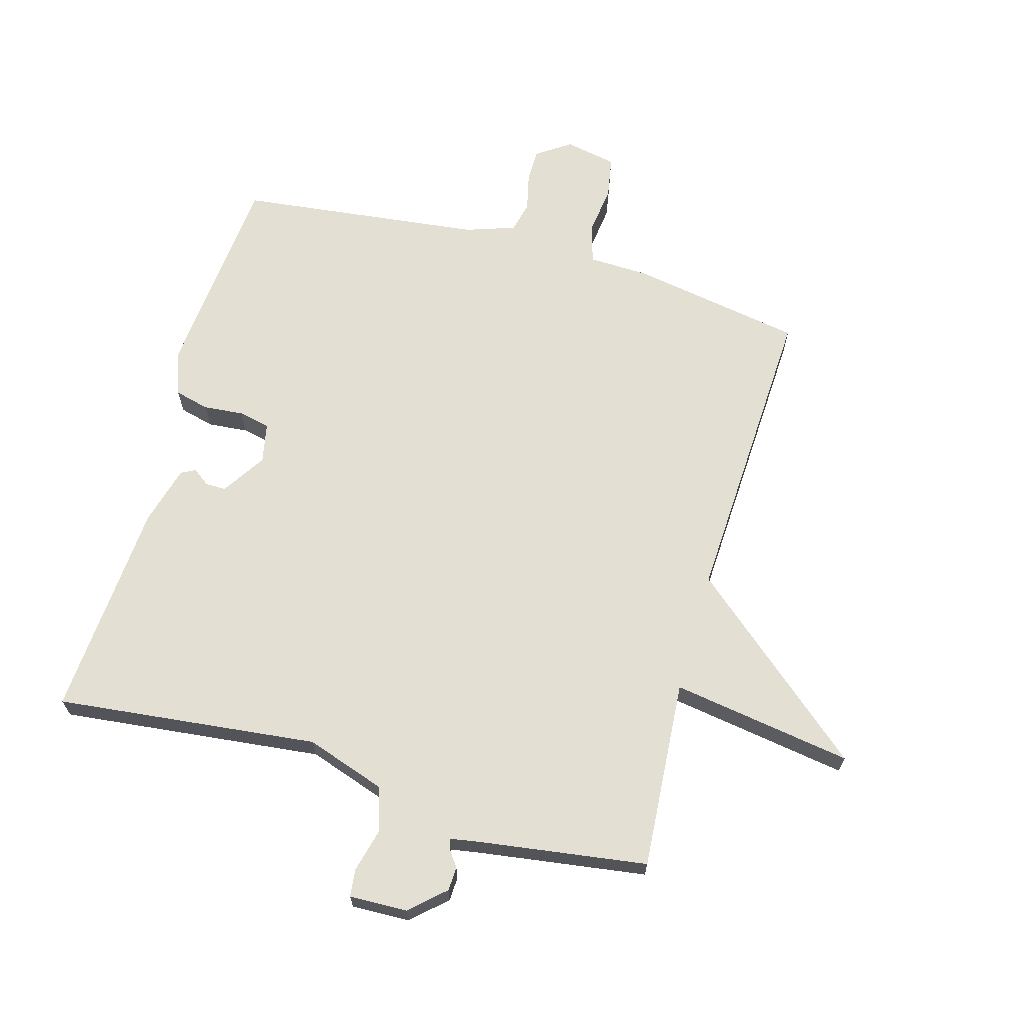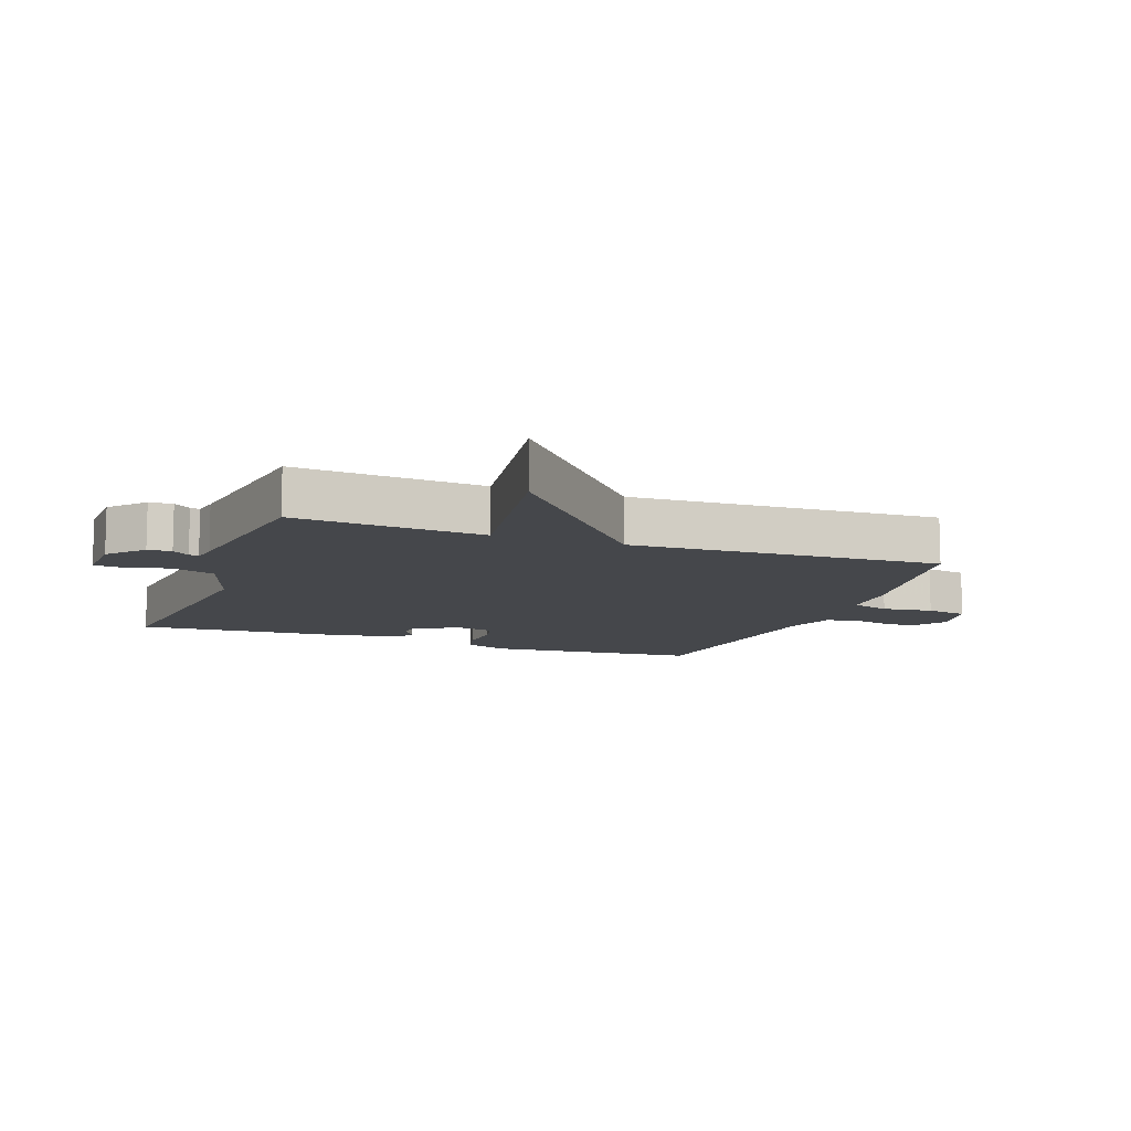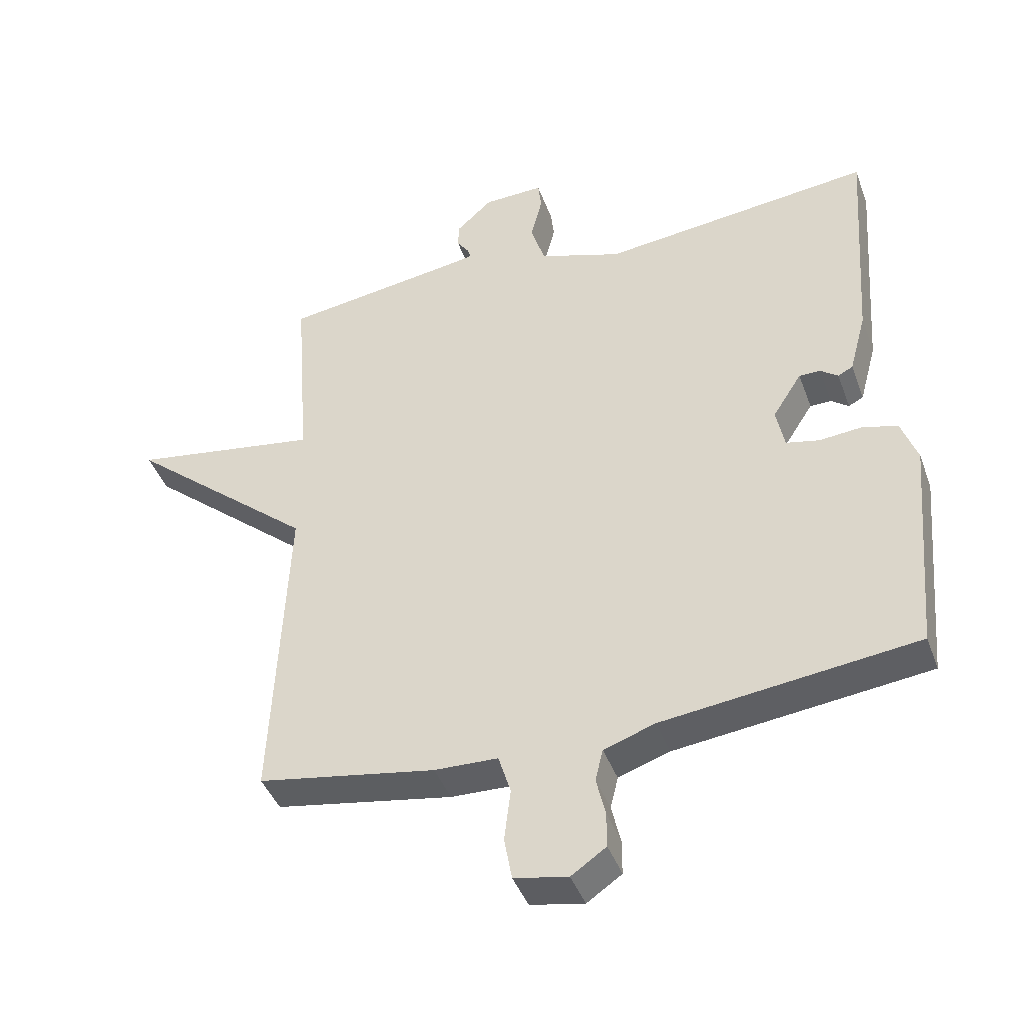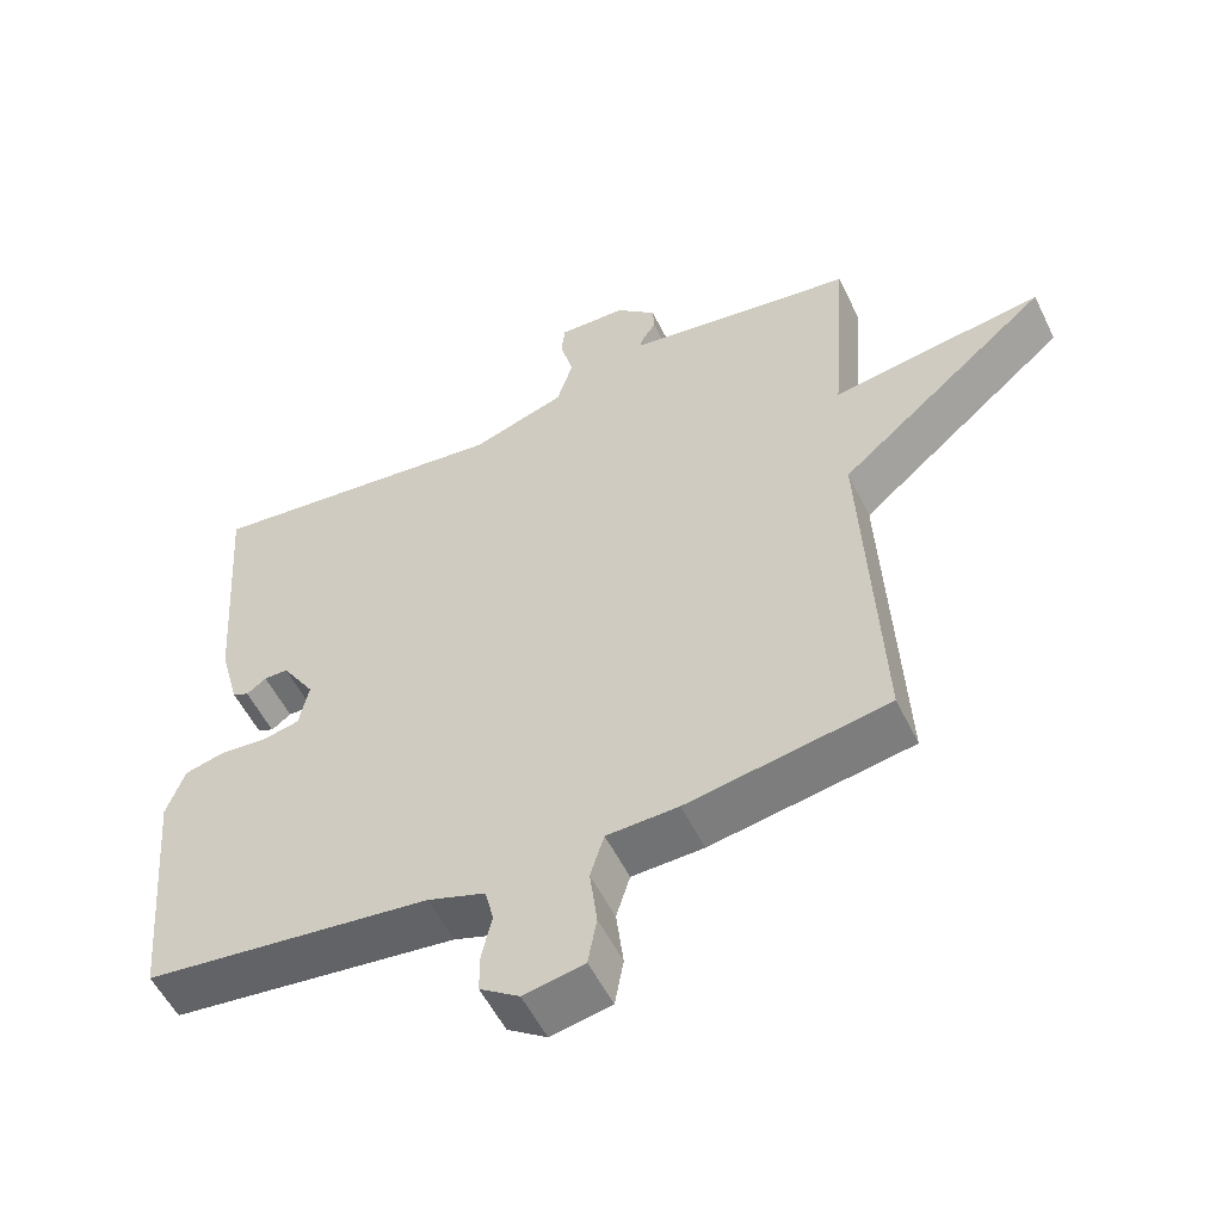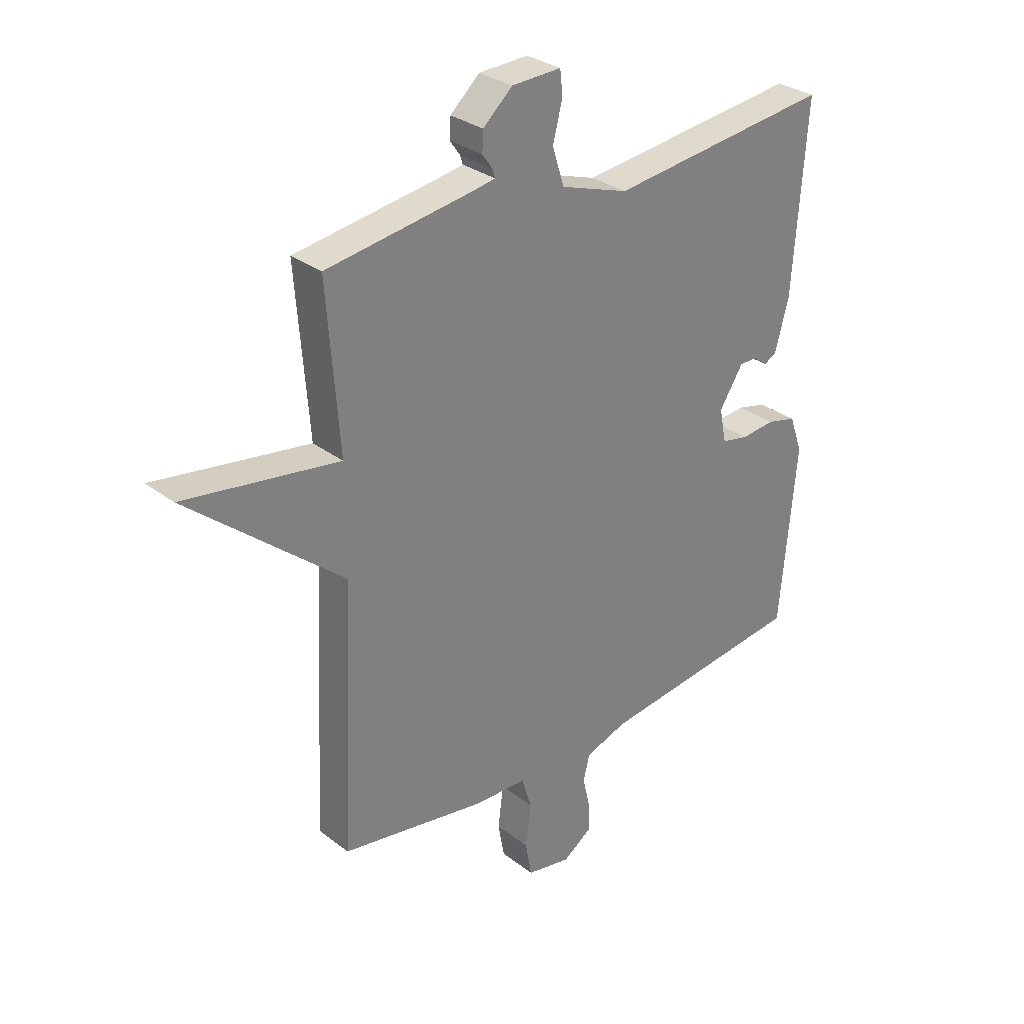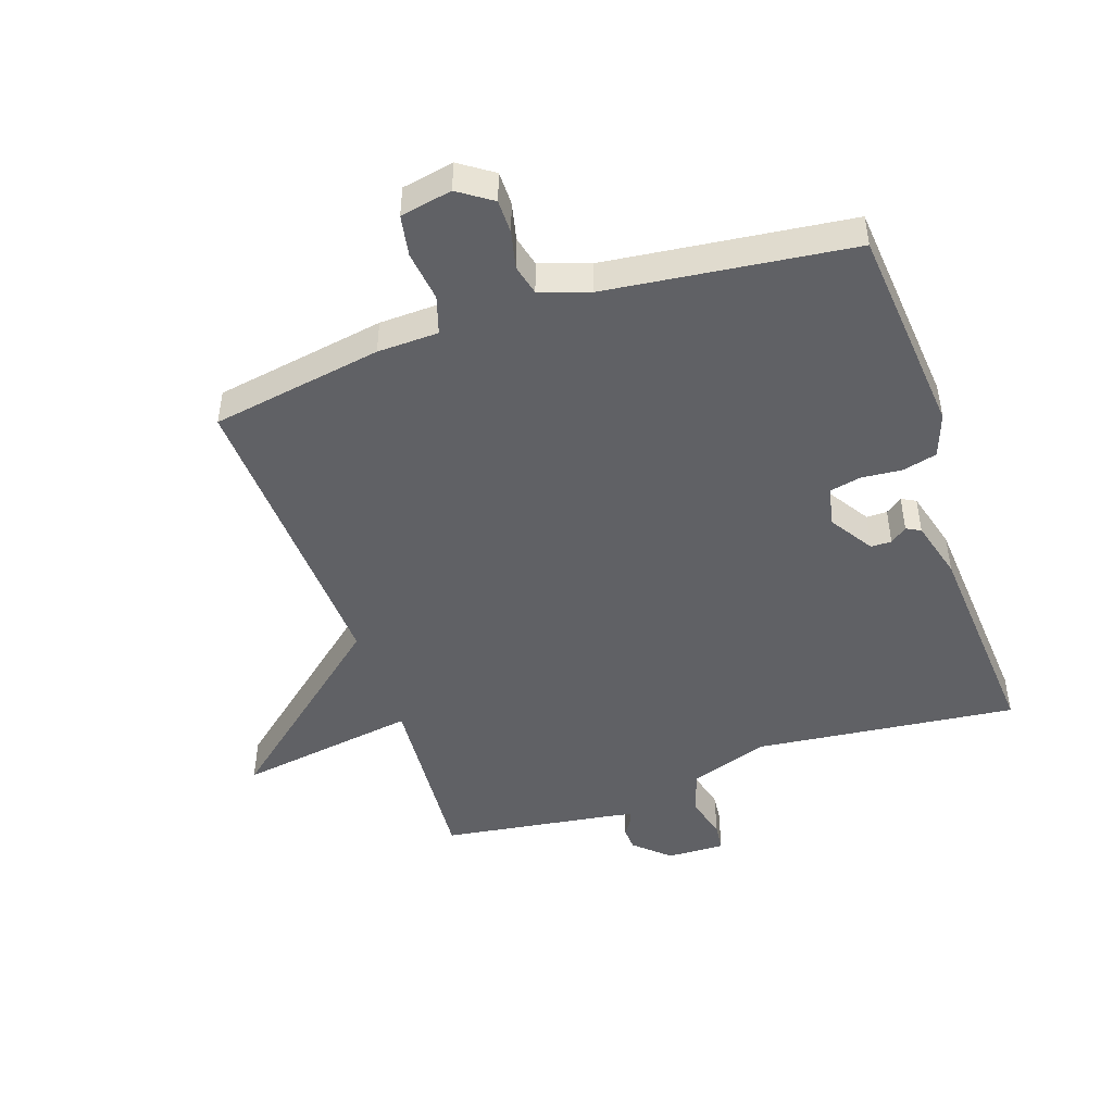
<metadata>
{"format":"obj","ext":"obj","renderer":"f3d","projection":"perspective","resolution":1024,"background":"white","views":[{"elev":66.8,"azim":15.9,"up":"+Y"},{"elev":-10.5,"azim":69.9,"up":"+Y"},{"elev":-42.4,"azim":-160.6,"up":"+Z"},{"elev":-54.5,"azim":25.7,"up":"+Z"},{"elev":30.5,"azim":137.7,"up":"+Z"},{"elev":-47.2,"azim":-161.2,"up":"+Y"}]}
</metadata>
<code>
v -0.5 0.07 0.5
v -0.08 0.07 0.453
v 0.048 0.07 0.496
v 0.07 0.07 0.566
v 0.052 0.07 0.636
v 0.057 0.07 0.681
v 0.15 0.07 0.678
v 0.205 0.07 0.628
v 0.207 0.07 0.59
v 0.188 0.07 0.563
v 0.183 0.07 0.547
v 0.223 0.07 0.54
v 0.5 0.07 0.5
v 0.477 0.07 0.196
v 0.767 0.07 0.241
v 0.477 0.07 -0.004
v 0.5 0.07 -0.5
v 0.225 0.07 -0.547
v 0.127 0.07 -0.55
v 0.108 0.07 -0.611
v 0.118 0.07 -0.692
v 0.106 0.07 -0.758
v 0.023 0.07 -0.774
v -0.031 0.07 -0.737
v -0.031 0.07 -0.683
v -0.017 0.07 -0.623
v -0.029 0.07 -0.574
v -0.108 0.07 -0.547
v -0.5 0.07 -0.5
v -0.53 0.07 -0.161
v -0.505 0.07 -0.091
v -0.449 0.07 -0.077
v -0.385 0.07 -0.083
v -0.334 0.07 -0.072
v -0.321 0.07 -0.008
v -0.366 0.07 0.062
v -0.399 0.07 0.062
v -0.426 0.07 0.042
v -0.449 0.07 0.054
v -0.475 0.07 0.15
v -0.5 0 0.5
v -0.08 0 0.453
v 0.048 0 0.496
v 0.07 0 0.566
v 0.052 0 0.636
v 0.057 0 0.681
v 0.15 0 0.678
v 0.205 0 0.628
v 0.207 0 0.59
v 0.188 0 0.563
v 0.183 0 0.547
v 0.223 0 0.54
v 0.5 0 0.5
v 0.477 0 0.196
v 0.767 0 0.241
v 0.477 0 -0.004
v 0.5 0 -0.5
v 0.225 0 -0.547
v 0.127 0 -0.55
v 0.108 0 -0.611
v 0.118 0 -0.692
v 0.106 0 -0.758
v 0.023 0 -0.774
v -0.031 0 -0.737
v -0.031 0 -0.683
v -0.017 0 -0.623
v -0.029 0 -0.574
v -0.108 0 -0.547
v -0.5 0 -0.5
v -0.53 0 -0.161
v -0.505 0 -0.091
v -0.449 0 -0.077
v -0.385 0 -0.083
v -0.334 0 -0.072
v -0.321 0 -0.008
v -0.366 0 0.062
v -0.399 0 0.062
v -0.426 0 0.042
v -0.449 0 0.054
v -0.475 0 0.15
f 40 1 2
f 39 40 2
f 38 39 2
f 37 38 2
f 36 37 2 3
f 35 36 3
f 34 35 3
f 31 32 33
f 30 31 33
f 29 30 33
f 28 29 33
f 27 28 33 34
f 24 25 26
f 23 24 26
f 22 23 26
f 21 22 26
f 20 21 26
f 19 20 26 27
f 16 17 18 19
f 27 34 3
f 19 27 3
f 16 19 3
f 12 13 14
f 11 12 14
f 8 9 10
f 7 8 10
f 6 7 10
f 5 6 10
f 4 5 10
f 4 10 11
f 3 4 11 14
f 14 15 16
f 3 14 16
f 42 41 80
f 42 80 79
f 42 79 78
f 42 78 77
f 43 42 77 76
f 43 76 75
f 43 75 74
f 73 72 71
f 73 71 70
f 73 70 69
f 73 69 68
f 74 73 68 67
f 66 65 64
f 66 64 63
f 66 63 62
f 66 62 61
f 66 61 60
f 67 66 60 59
f 59 58 57 56
f 43 74 67
f 43 67 59
f 43 59 56
f 54 53 52
f 54 52 51
f 50 49 48
f 50 48 47
f 50 47 46
f 50 46 45
f 50 45 44
f 51 50 44
f 54 51 44 43
f 56 55 54
f 56 54 43
f 1 41 42 2
f 2 42 43 3
f 3 43 44 4
f 4 44 45 5
f 5 45 46 6
f 6 46 47 7
f 7 47 48 8
f 8 48 49 9
f 9 49 50 10
f 10 50 51 11
f 11 51 52 12
f 12 52 53 13
f 13 53 54 14
f 14 54 55 15
f 15 55 56 16
f 16 56 57 17
f 17 57 58 18
f 18 58 59 19
f 19 59 60 20
f 20 60 61 21
f 21 61 62 22
f 22 62 63 23
f 23 63 64 24
f 24 64 65 25
f 25 65 66 26
f 26 66 67 27
f 27 67 68 28
f 28 68 69 29
f 29 69 70 30
f 30 70 71 31
f 31 71 72 32
f 32 72 73 33
f 33 73 74 34
f 34 74 75 35
f 35 75 76 36
f 36 76 77 37
f 37 77 78 38
f 38 78 79 39
f 39 79 80 40
f 40 80 41 1

</code>
